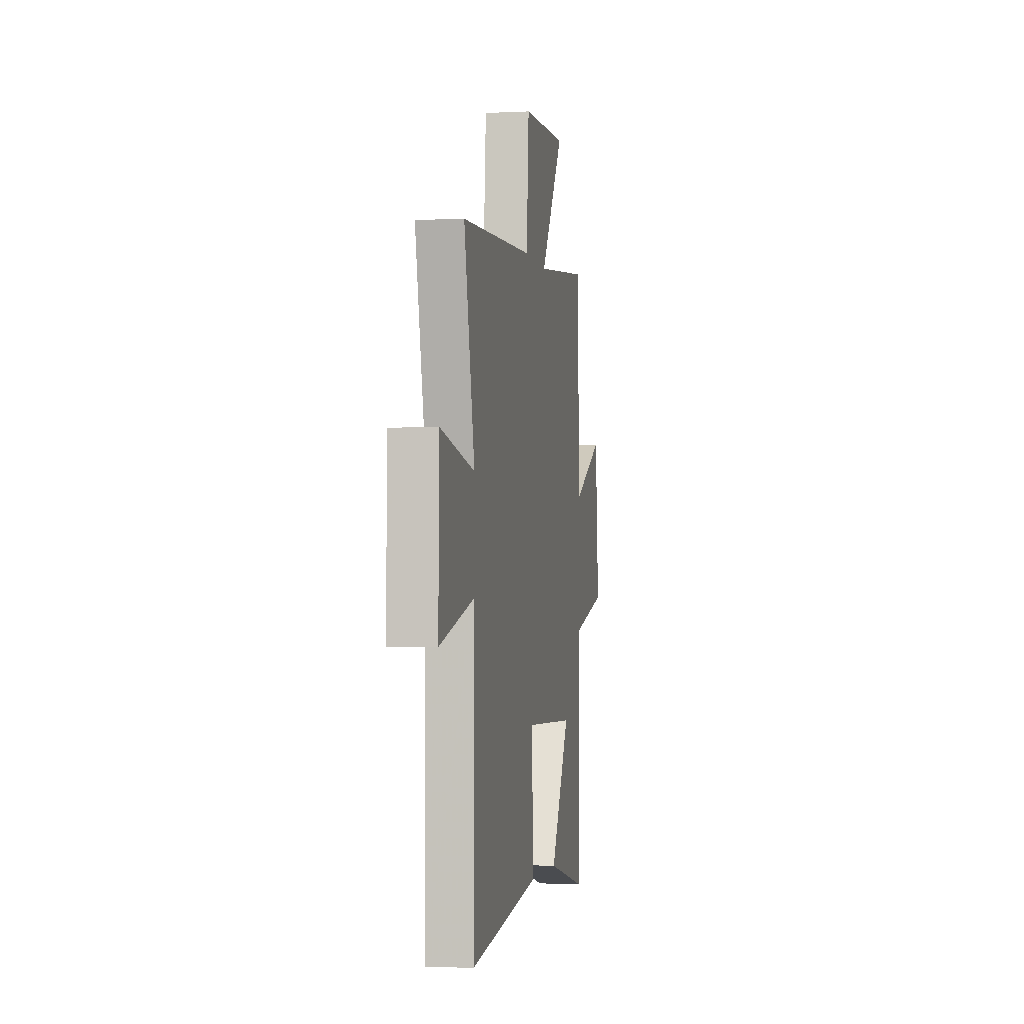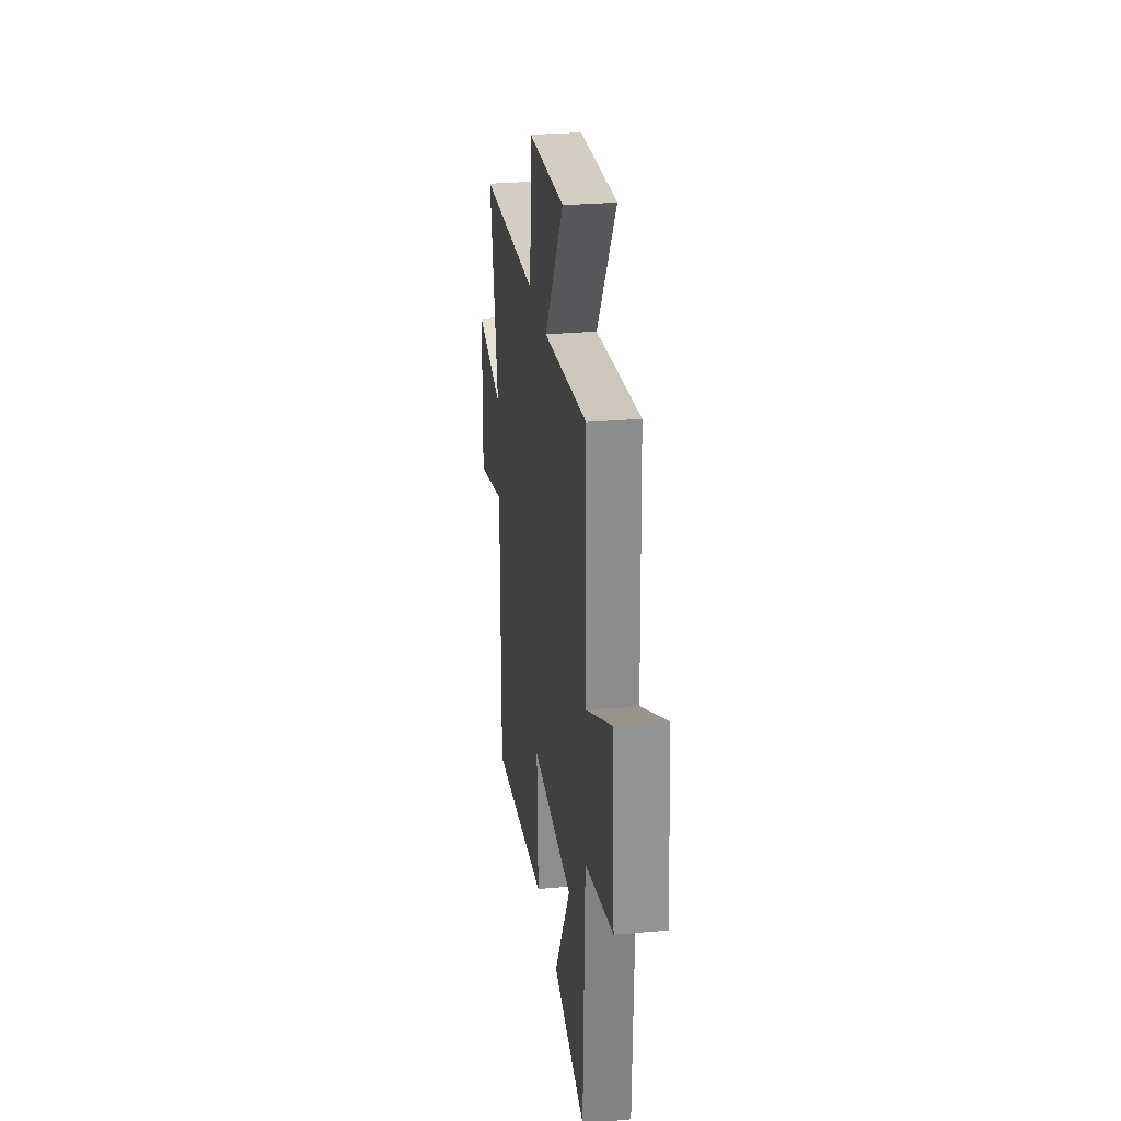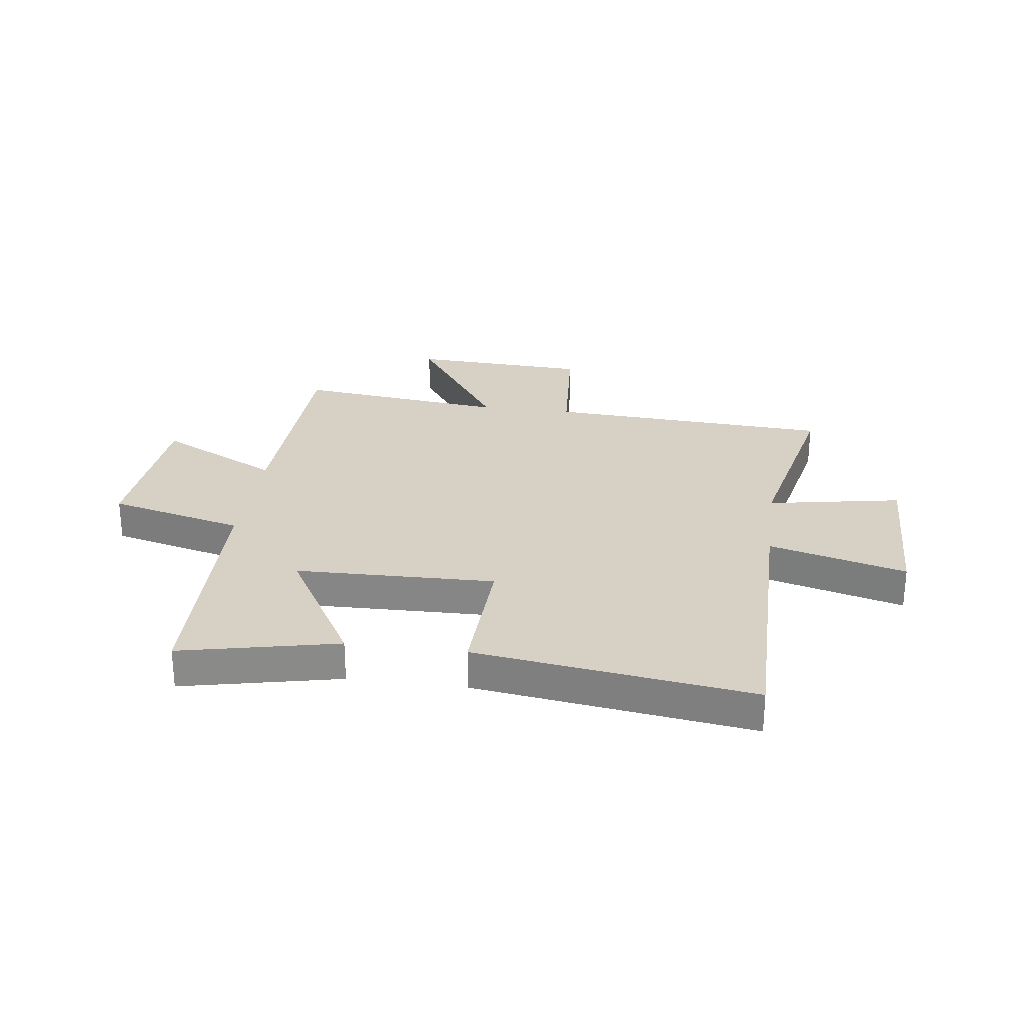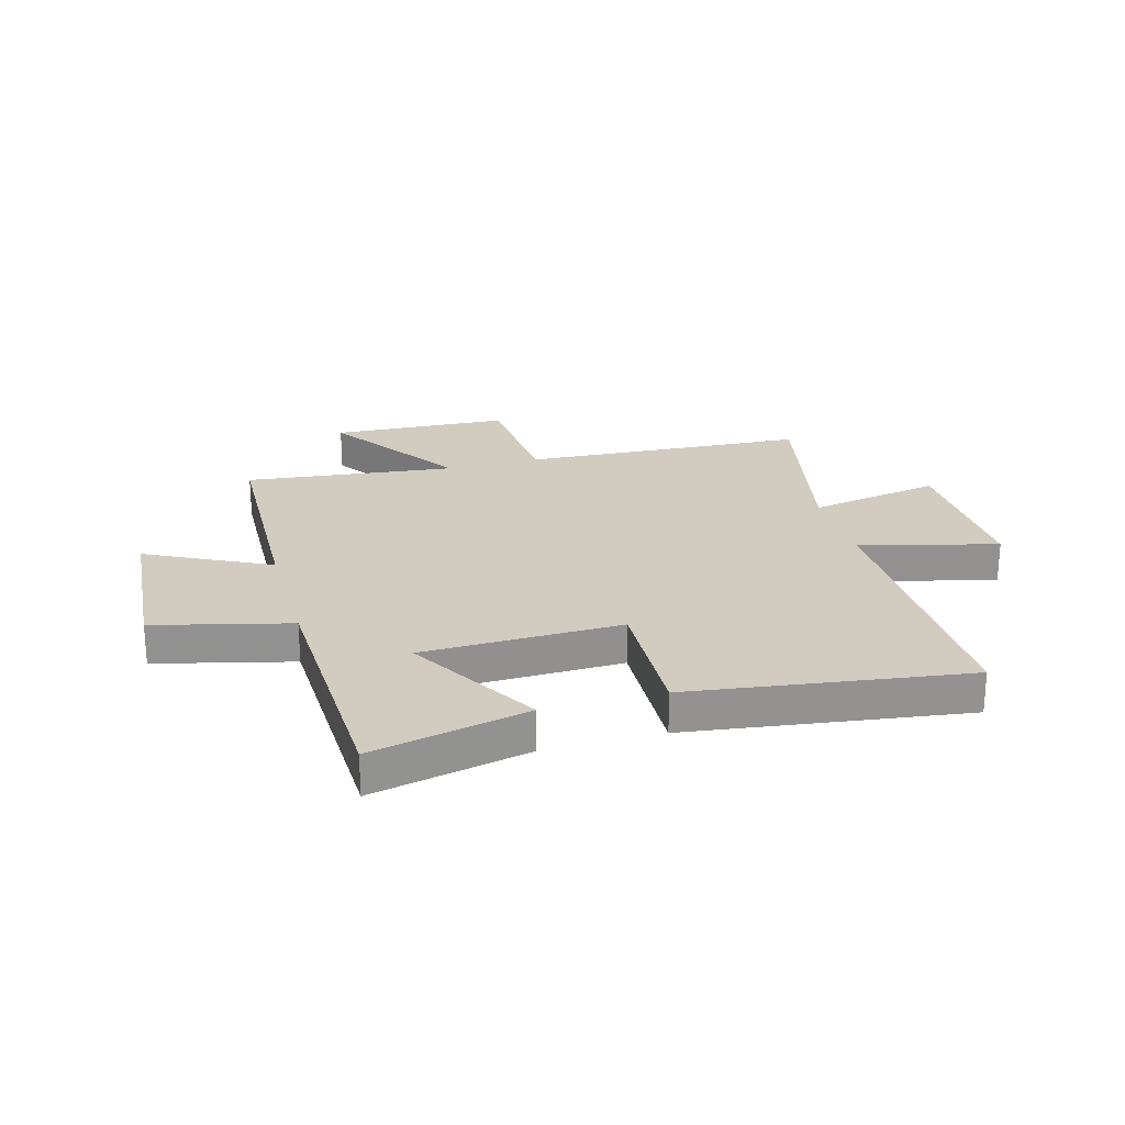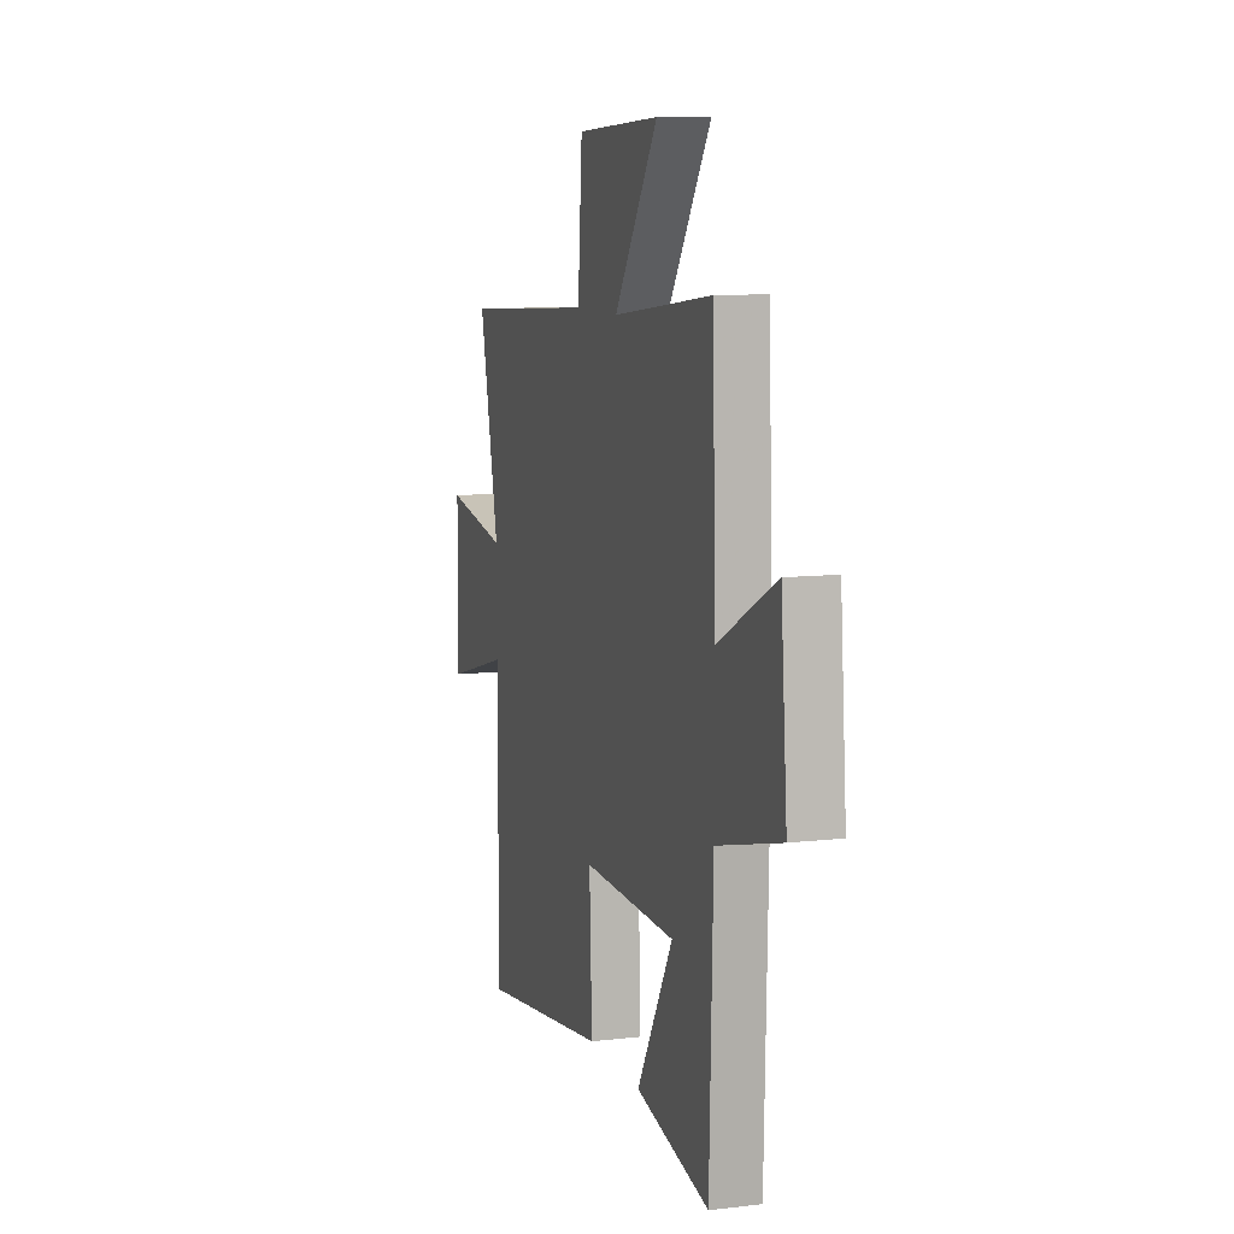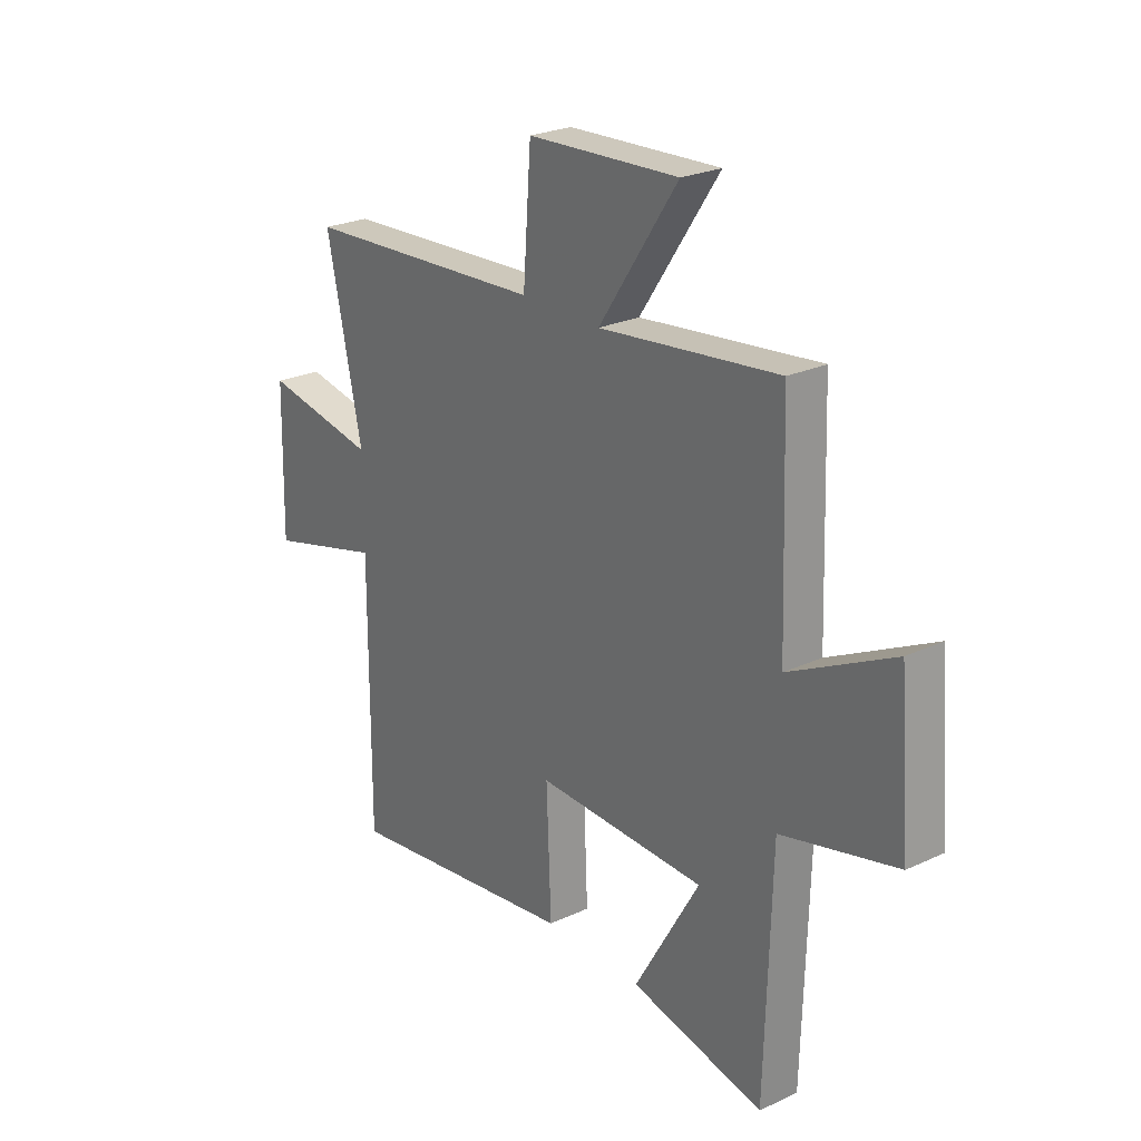
<metadata>
{"format":"obj","ext":"obj","renderer":"f3d","projection":"perspective","resolution":1024,"background":"white","views":[{"elev":-2.5,"azim":-79.9,"up":"+Z"},{"elev":28.2,"azim":82.2,"up":"+Z"},{"elev":27.0,"azim":-172.4,"up":"+Y"},{"elev":24.0,"azim":164.3,"up":"+Y"},{"elev":9.4,"azim":72.8,"up":"+Z"},{"elev":24.8,"azim":52.8,"up":"+Z"}]}
</metadata>
<code>
v 0.487 0.07 -0.562
v 0.205 0.07 -0.5
v 0.343 0.07 -0.261
v -0.015 0.07 -0.253
v -0.005 0.07 -0.5
v -0.502 0.07 -0.569
v -0.5 0.07 -0.053
v -0.746 0.07 -0.119
v -0.74 0.07 0.169
v -0.5 0.07 0.125
v -0.575 0.07 0.471
v -0.063 0.07 0.5
v -0.046 0.07 0.732
v 0.274 0.07 0.748
v 0.107 0.07 0.5
v 0.486 0.07 0.544
v 0.5 0.07 0.138
v 0.719 0.07 0.249
v 0.743 0.07 -0.043
v 0.5 0.07 -0.104
v 0.487 0 -0.562
v 0.205 0 -0.5
v 0.343 0 -0.261
v -0.015 0 -0.253
v -0.005 0 -0.5
v -0.502 0 -0.569
v -0.5 0 -0.053
v -0.746 0 -0.119
v -0.74 0 0.169
v -0.5 0 0.125
v -0.575 0 0.471
v -0.063 0 0.5
v -0.046 0 0.732
v 0.274 0 0.748
v 0.107 0 0.5
v 0.486 0 0.544
v 0.5 0 0.138
v 0.719 0 0.249
v 0.743 0 -0.043
v 0.5 0 -0.104
f 17 18 19 20
f 17 20 1
f 16 17 1
f 15 16 1
f 12 13 14 15
f 10 11 12 15
f 7 8 9 10
f 7 10 15
f 4 5 6 7
f 3 4 7 15
f 1 2 3
f 1 3 15
f 40 39 38 37
f 21 40 37
f 21 37 36
f 21 36 35
f 35 34 33 32
f 35 32 31 30
f 30 29 28 27
f 35 30 27
f 27 26 25 24
f 35 27 24 23
f 23 22 21
f 35 23 21
f 1 21 22 2
f 2 22 23 3
f 3 23 24 4
f 4 24 25 5
f 5 25 26 6
f 6 26 27 7
f 7 27 28 8
f 8 28 29 9
f 9 29 30 10
f 10 30 31 11
f 11 31 32 12
f 12 32 33 13
f 13 33 34 14
f 14 34 35 15
f 15 35 36 16
f 16 36 37 17
f 17 37 38 18
f 18 38 39 19
f 19 39 40 20
f 20 40 21 1

</code>
